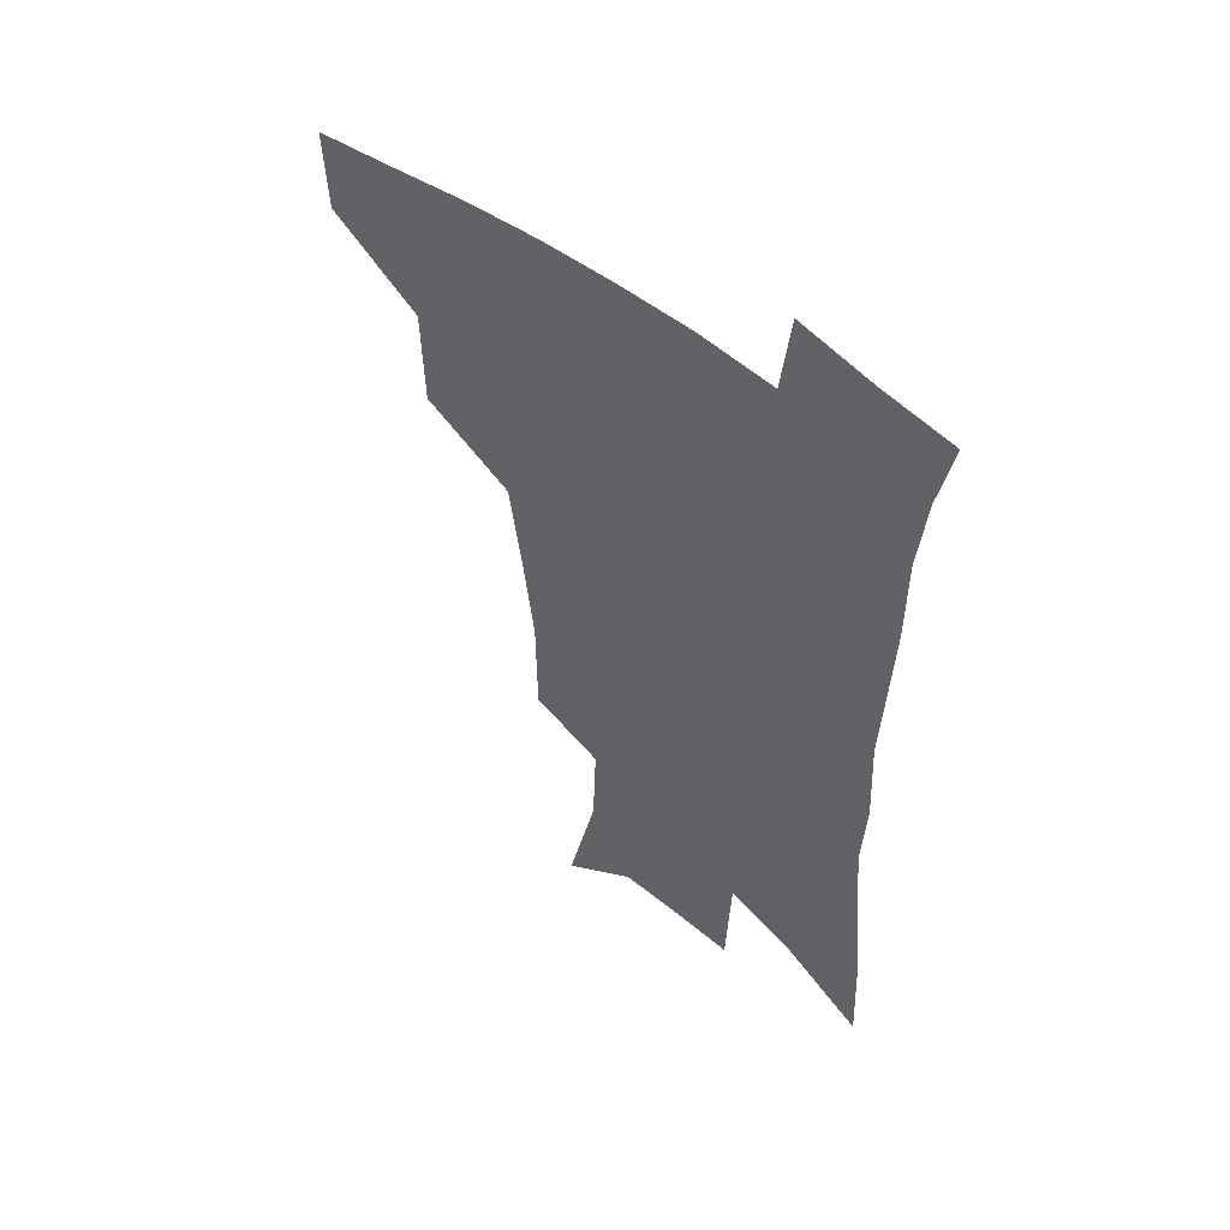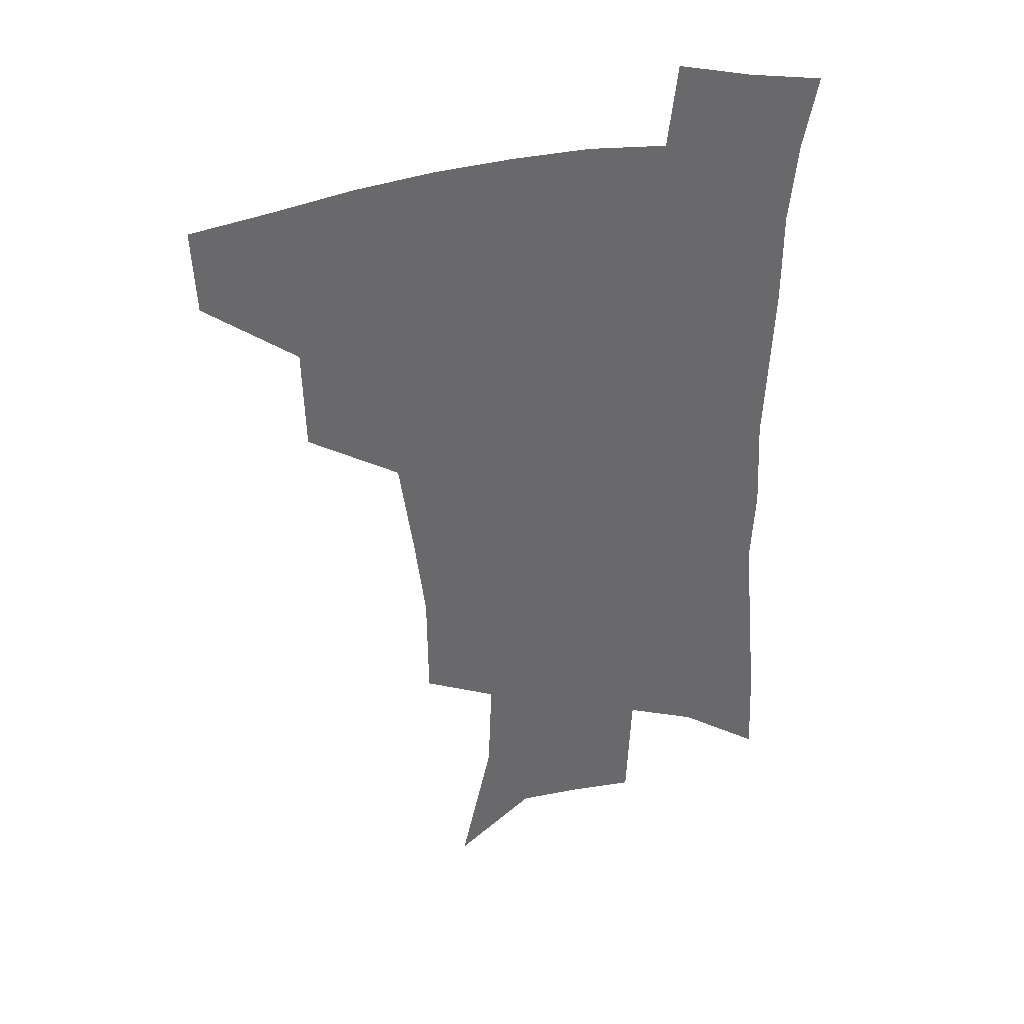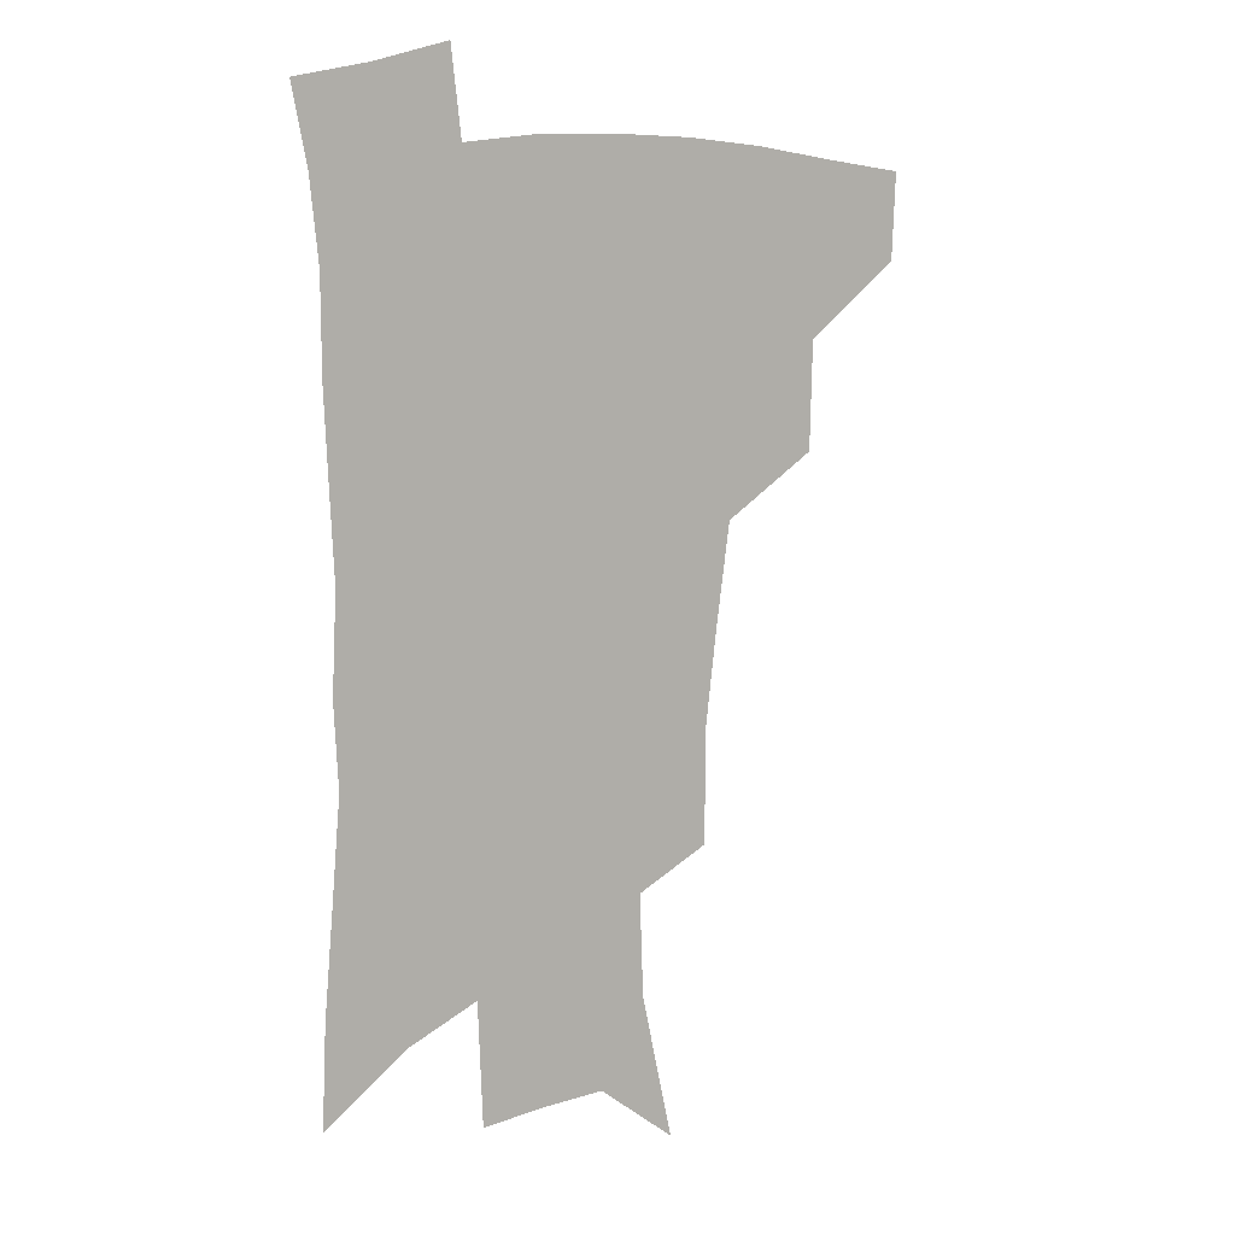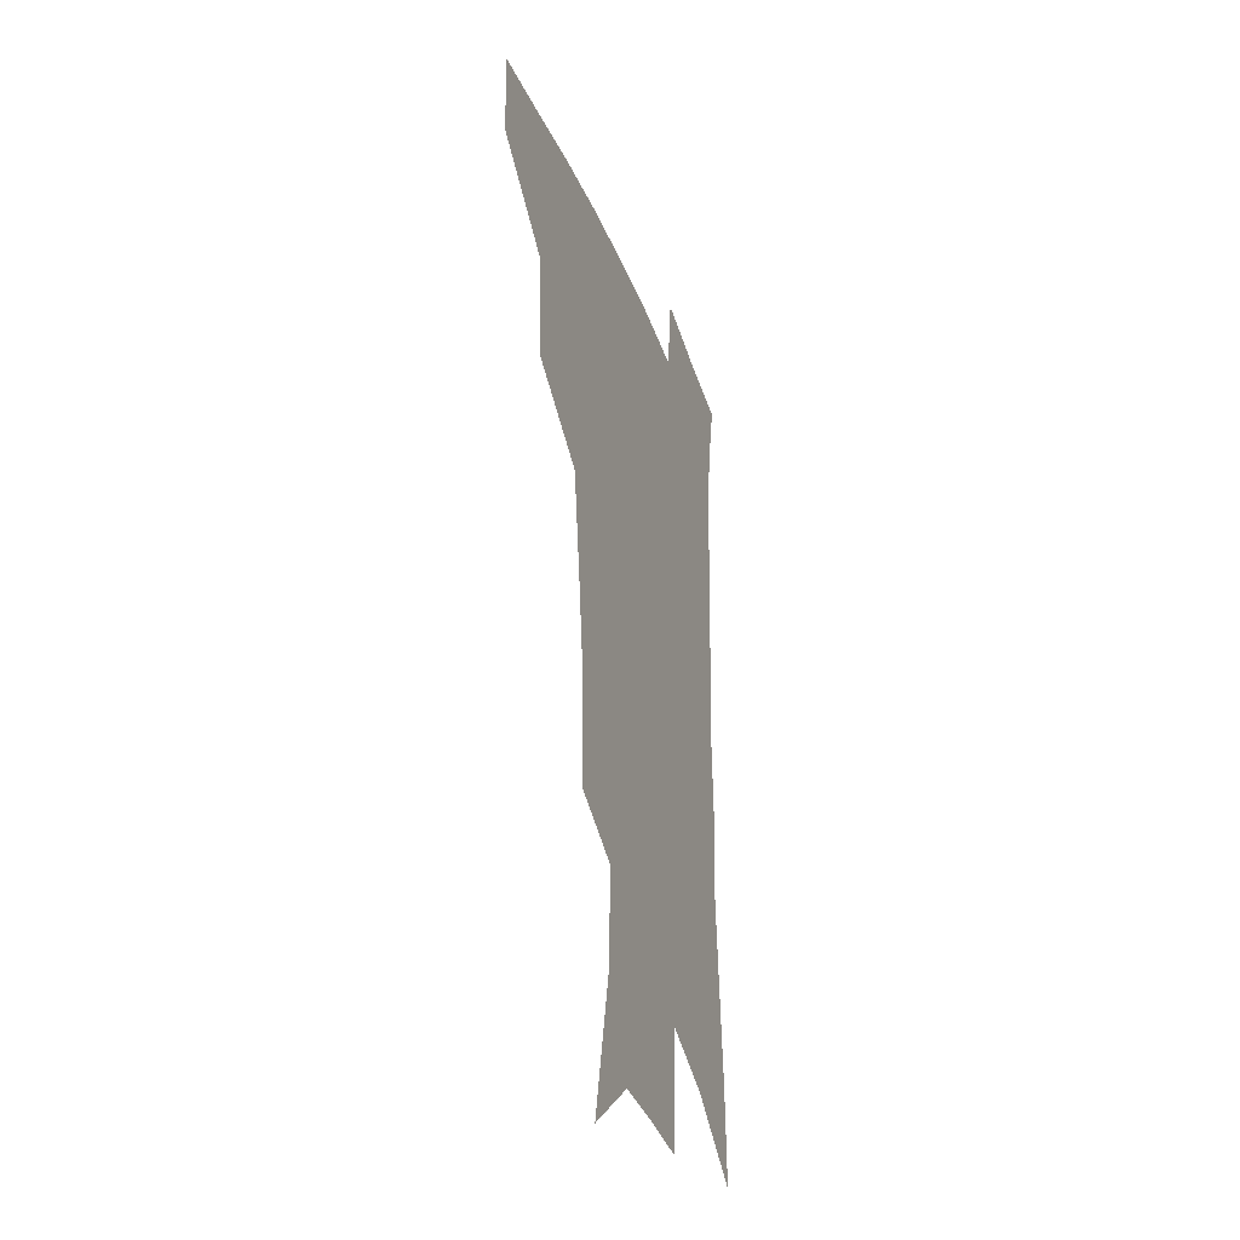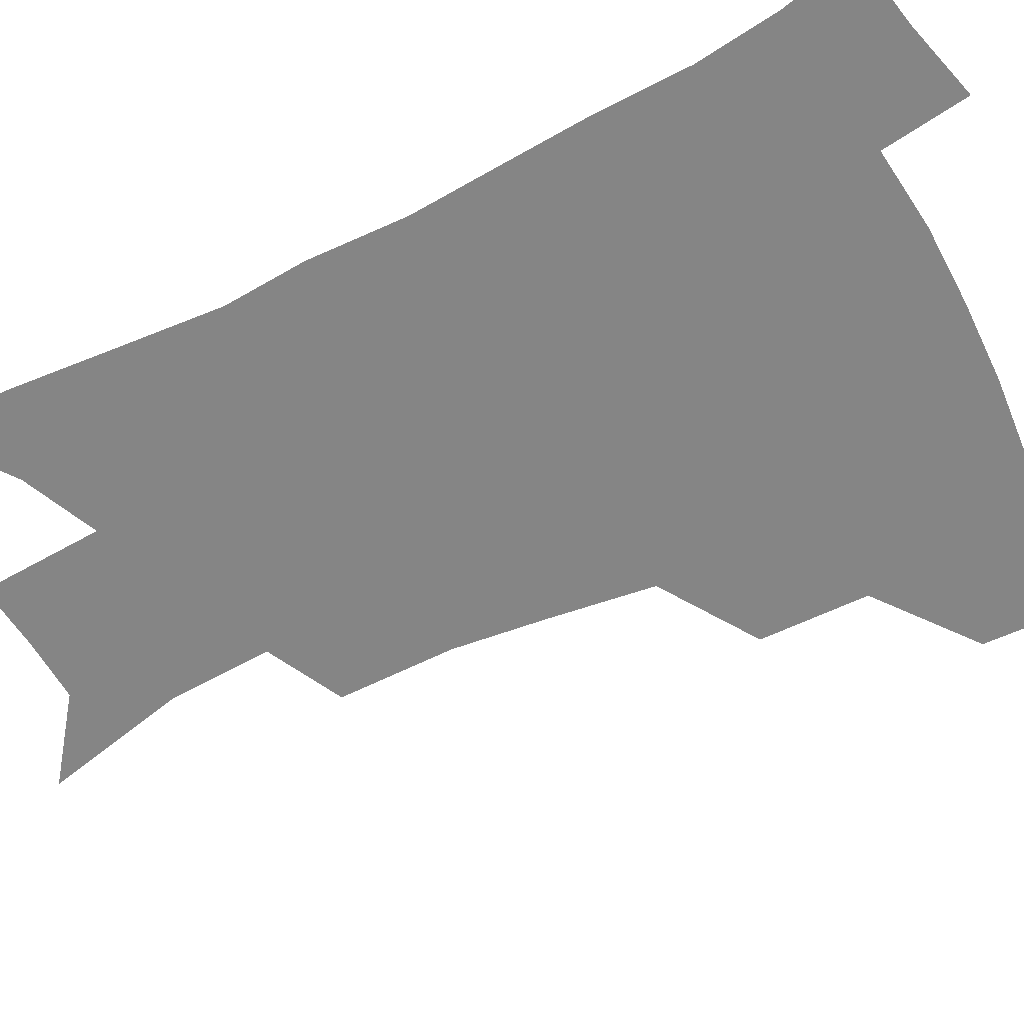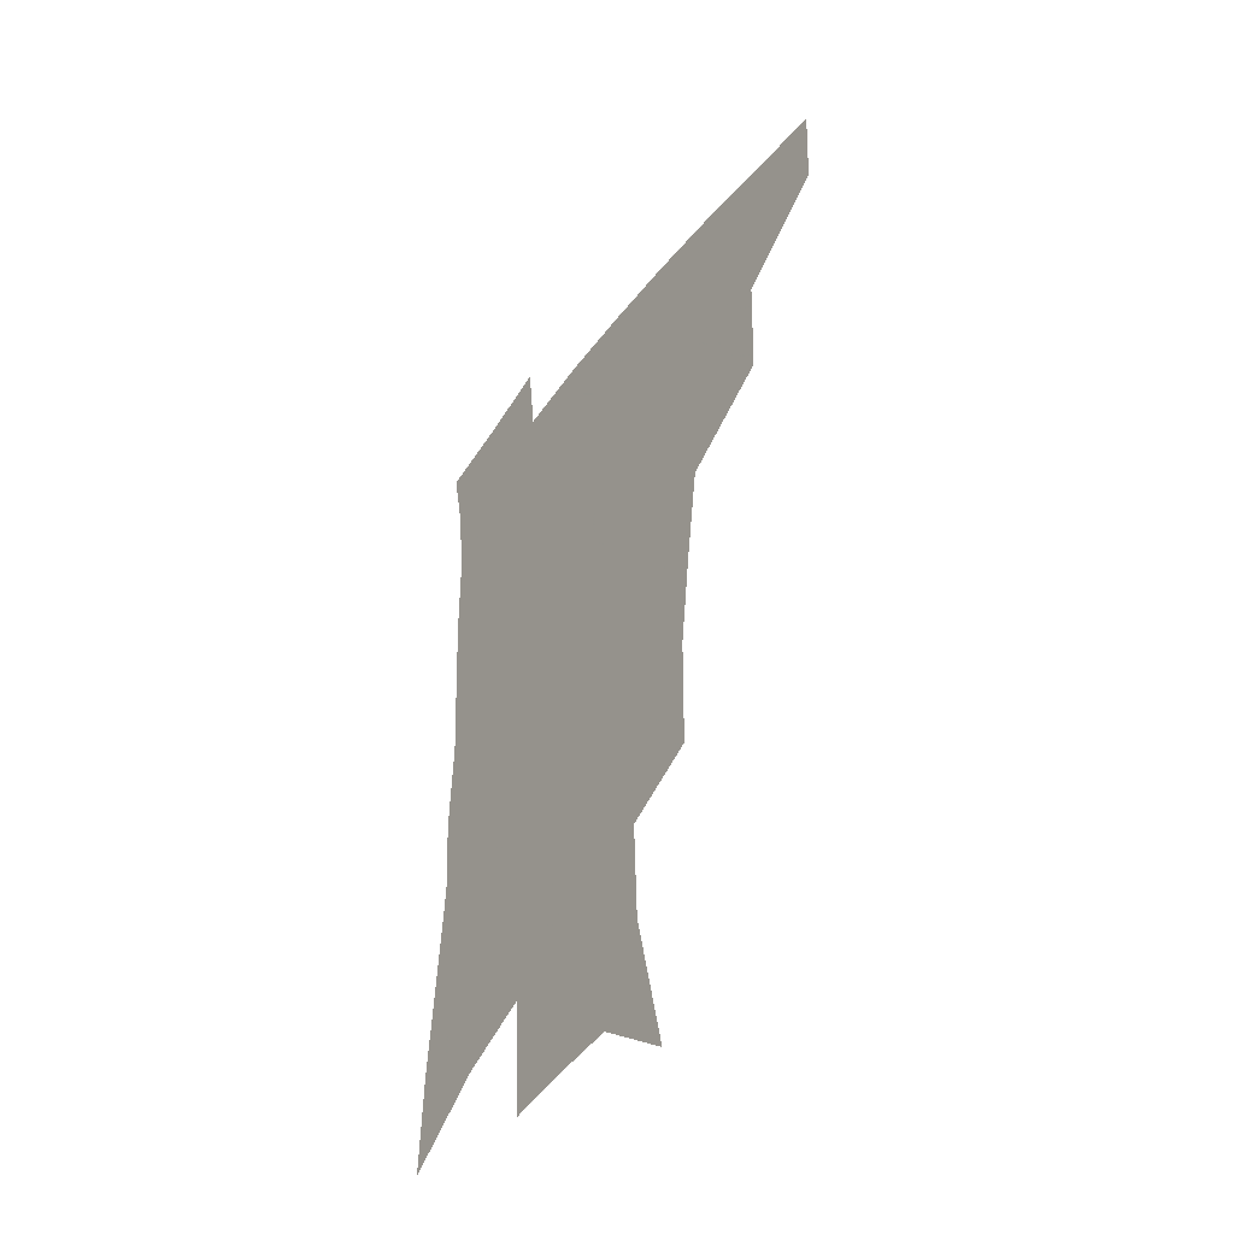
<metadata>
{"format":"obj","ext":"obj","renderer":"f3d","projection":"perspective","resolution":1024,"background":"white","views":[{"elev":53.4,"azim":39.6,"up":"+Y"},{"elev":37.5,"azim":-16.5,"up":"+Y"},{"elev":9.5,"azim":145.9,"up":"+Y"},{"elev":-33.5,"azim":-71.5,"up":"+Y"},{"elev":-61.8,"azim":117.4,"up":"+Z"},{"elev":-44.7,"azim":-124.0,"up":"+Y"}]}
</metadata>
<code>
v 487.1 443.7 0
v 485.7 474.3 0
v 522 380 0
v 521 417.9 0
v 519 449 0
v 515.2 478 0
v 565.3 248.3 0
v 564.9 289.2 0
v 560.9 322.3 0
v 555.7 358.7 0
v 552.5 394.2 0
v 550.4 424.7 0
v 548.8 453 0
v 544.1 482.2 0
v 579 147.3 0
v 590.6 199.1 0
v 591.9 235.3 0
v 589.3 270.1 0
v 587.5 306.6 0
v 583.7 336.3 0
v 580.7 369.4 0
v 579.1 401.3 0
v 578 429.7 0
v 576.1 455.8 0
v 572.8 484.8 0
v 607.4 169.2 0
v 613.1 212 0
v 612.3 244.4 0
v 611 282.4 0
v 608.9 313.4 0
v 606.6 344.3 0
v 604.9 375.1 0
v 604 403.8 0
v 603.6 430.9 0
v 603.4 457.2 0
v 601.4 485.6 0
v 630.4 168.2 0
v 634.2 217 0
v 633.3 251 0
v 631.9 283.5 0
v 630.3 316 0
v 629.2 344.6 0
v 628.2 377.3 0
v 628.3 405 0
v 629.1 431.7 0
v 630.2 457.3 0
v 629.5 485.3 0
v 653.9 166 0
v 655.7 209.5 0
v 654.7 247.3 0
v 652.9 283.2 0
v 652 313.9 0
v 651.9 342.3 0
v 651.2 374.6 0
v 652.3 401.9 0
v 653.6 429.8 0
v 655.6 456.5 0
v 658.3 482.3 0
v 662 512.7 0
v 682.1 198.2 0
v 678.5 238.2 0
v 676 274 0
v 674.8 306.3 0
v 674.9 336.4 0
v 675.6 366.5 0
v 675.8 397.5 0
v 678.4 424.8 0
v 680.4 453.2 0
v 684.5 478.3 0
v 689.4 505.6 0
v 712.3 176.7 0
v 710.8 212.1 0
v 707.5 249.2 0
v 704.4 285 0
v 706 314.2 0
v 704.4 348.8 0
v 706 379.8 0
v 707.5 411.1 0
v 707.7 444.7 0
v 710.9 473.8 0
v 716.4 500.5 0
f 4 5 1
f 1 5 2
f 5 6 2
f 10 11 3
f 3 11 4
f 11 12 4
f 4 12 5
f 12 13 5
f 5 13 6
f 13 14 6
f 17 18 7
f 7 18 8
f 18 19 8
f 8 19 9
f 19 20 9
f 9 20 10
f 20 21 10
f 10 21 11
f 21 22 11
f 11 22 12
f 22 23 12
f 12 23 13
f 23 24 13
f 13 24 14
f 24 25 14
f 15 26 16
f 26 27 16
f 16 27 17
f 27 28 17
f 17 28 18
f 28 29 18
f 18 29 19
f 29 30 19
f 19 30 20
f 30 31 20
f 20 31 21
f 31 32 21
f 21 32 22
f 32 33 22
f 22 33 23
f 33 34 23
f 23 34 24
f 34 35 24
f 24 35 25
f 35 36 25
f 26 37 27
f 37 38 27
f 27 38 28
f 38 39 28
f 28 39 29
f 39 40 29
f 29 40 30
f 40 41 30
f 30 41 31
f 41 42 31
f 31 42 32
f 42 43 32
f 32 43 33
f 43 44 33
f 33 44 34
f 44 45 34
f 34 45 35
f 45 46 35
f 35 46 36
f 46 47 36
f 37 48 38
f 48 49 38
f 38 49 39
f 49 50 39
f 39 50 40
f 50 51 40
f 40 51 41
f 51 52 41
f 41 52 42
f 52 53 42
f 42 53 43
f 53 54 43
f 43 54 44
f 54 55 44
f 44 55 45
f 55 56 45
f 45 56 46
f 56 57 46
f 46 57 47
f 57 58 47
f 49 60 50
f 60 61 50
f 50 61 51
f 61 62 51
f 51 62 52
f 62 63 52
f 52 63 53
f 63 64 53
f 53 64 54
f 64 65 54
f 54 65 55
f 65 66 55
f 55 66 56
f 66 67 56
f 56 67 57
f 67 68 57
f 57 68 58
f 68 69 58
f 58 69 59
f 69 70 59
f 60 71 61
f 71 72 61
f 61 72 62
f 72 73 62
f 62 73 63
f 73 74 63
f 63 74 64
f 74 75 64
f 64 75 65
f 75 76 65
f 65 76 66
f 76 77 66
f 66 77 67
f 77 78 67
f 67 78 68
f 78 79 68
f 68 79 69
f 79 80 69
f 69 80 70
f 80 81 70

</code>
